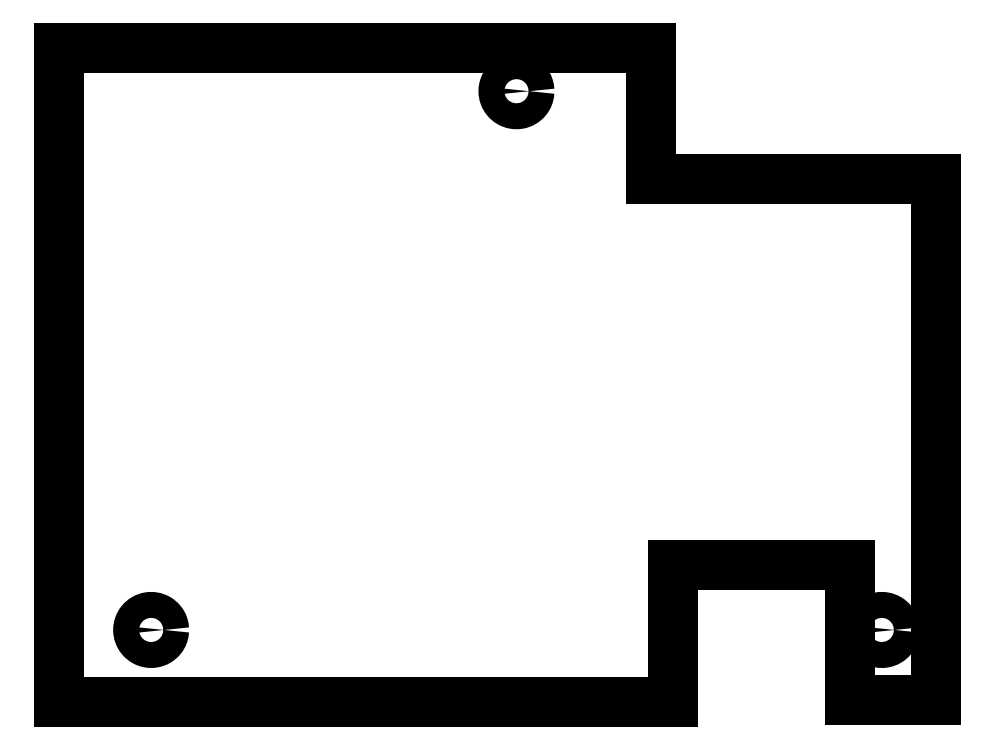
<metadata>
{"format":"dxf","ext":"dxf","renderer":"ezdxf+matplotlib","layout":"modelspace","background":"white","min_lineweight":24,"dpi":150}
</metadata>
<code>
0
SECTION
2
ENTITIES
0
SPLINE
8
0
70
0
71
3
72
25
73
21
74
19
40
0
40
0
40
0
40
0
40
0.6829
40
1.356
40
2.039
40
2.722
40
3.395
40
4.078
40
4.761
40
5.434
40
6.117
40
6.8
40
7.473
40
8.156
40
8.839
40
9.512
40
10.19
40
10.88
40
11.55
40
12.23
40
12.23
40
12.23
40
12.23
10
46.86
20
-153.9
30
0
10
46.83
20
-153.7
30
0
10
46.79
20
-153.2
30
0
10
46.43
20
-152.6
30
0
10
45.9
20
-152.2
30
0
10
45.25
20
-151.9
30
0
10
44.55
20
-151.9
30
0
10
43.9
20
-152.2
30
0
10
43.37
20
-152.6
30
0
10
43.02
20
-153.2
30
0
10
42.9
20
-153.9
30
0
10
43.02
20
-154.6
30
0
10
43.37
20
-155.2
30
0
10
43.9
20
-155.6
30
0
10
44.55
20
-155.9
30
0
10
45.25
20
-155.9
30
0
10
45.9
20
-155.6
30
0
10
46.43
20
-155.2
30
0
10
46.79
20
-154.6
30
0
10
46.83
20
-154.1
30
0
10
46.86
20
-153.9
30
0
11
46.86
21
-153.9
31
0
11
46.74
21
-153.2
31
0
11
46.4
21
-152.7
31
0
11
45.88
21
-152.2
31
0
11
45.24
21
-152
31
0
11
44.56
21
-152
31
0
11
43.92
21
-152.2
31
0
11
43.4
21
-152.7
31
0
11
43.06
21
-153.2
31
0
11
42.94
21
-153.9
31
0
11
43.06
21
-154.6
31
0
11
43.4
21
-155.2
31
0
11
43.92
21
-155.6
31
0
11
44.56
21
-155.8
31
0
11
45.24
21
-155.8
31
0
11
45.88
21
-155.6
31
0
11
46.4
21
-155.2
31
0
11
46.74
21
-154.6
31
0
11
46.86
21
-153.9
31
0
0
SPLINE
8
0
70
0
71
3
72
25
73
21
74
19
40
0
40
0
40
0
40
0
40
0.6831
40
1.356
40
2.04
40
2.723
40
3.396
40
4.079
40
4.762
40
5.435
40
6.119
40
6.802
40
7.475
40
8.158
40
8.841
40
9.514
40
10.2
40
10.88
40
11.55
40
12.24
40
12.24
40
12.24
40
12.24
10
156.9
20
-153.9
30
0
10
156.8
20
-153.7
30
0
10
156.8
20
-153.2
30
0
10
156.4
20
-152.6
30
0
10
155.9
20
-152.2
30
0
10
155.2
20
-151.9
30
0
10
154.6
20
-151.9
30
0
10
153.9
20
-152.2
30
0
10
153.4
20
-152.6
30
0
10
153
20
-153.2
30
0
10
152.9
20
-153.9
30
0
10
153
20
-154.6
30
0
10
153.4
20
-155.2
30
0
10
153.9
20
-155.6
30
0
10
154.6
20
-155.9
30
0
10
155.2
20
-155.9
30
0
10
155.9
20
-155.6
30
0
10
156.4
20
-155.2
30
0
10
156.8
20
-154.6
30
0
10
156.8
20
-154.1
30
0
10
156.9
20
-153.9
30
0
11
156.9
21
-153.9
31
0
11
156.7
21
-153.2
31
0
11
156.4
21
-152.7
31
0
11
155.9
21
-152.2
31
0
11
155.2
21
-152
31
0
11
154.6
21
-152
31
0
11
153.9
21
-152.2
31
0
11
153.4
21
-152.7
31
0
11
153.1
21
-153.2
31
0
11
152.9
21
-153.9
31
0
11
153.1
21
-154.6
31
0
11
153.4
21
-155.2
31
0
11
153.9
21
-155.6
31
0
11
154.6
21
-155.8
31
0
11
155.2
21
-155.8
31
0
11
155.9
21
-155.6
31
0
11
156.4
21
-155.2
31
0
11
156.7
21
-154.6
31
0
11
156.9
21
-153.9
31
0
0
LWPOLYLINE
8
0
90
2
70
0
10
46.86
20
-153.9
30
0
10
46.86
20
-153.9
30
0
0
LWPOLYLINE
8
0
90
2
70
0
10
156.9
20
-153.9
30
0
10
156.9
20
-153.9
30
0
0
LWPOLYLINE
8
0
90
2
70
0
10
101.9
20
-72.8
30
0
10
101.9
20
-72.8
30
0
0
SPLINE
8
0
70
0
71
3
72
25
73
21
74
19
40
0
40
0
40
0
40
0
40
0.6831
40
1.356
40
2.04
40
2.723
40
3.396
40
4.079
40
4.762
40
5.435
40
6.119
40
6.802
40
7.475
40
8.158
40
8.841
40
9.515
40
10.2
40
10.88
40
11.55
40
12.24
40
12.24
40
12.24
40
12.24
10
101.9
20
-72.8
30
0
10
101.8
20
-72.57
30
0
10
101.8
20
-72.11
30
0
10
101.4
20
-71.51
30
0
10
100.9
20
-71.07
30
0
10
100.2
20
-70.83
30
0
10
99.55
20
-70.83
30
0
10
98.9
20
-71.07
30
0
10
98.37
20
-71.51
30
0
10
98.02
20
-72.11
30
0
10
97.9
20
-72.8
30
0
10
98.02
20
-73.48
30
0
10
98.37
20
-74.08
30
0
10
98.9
20
-74.53
30
0
10
99.55
20
-74.76
30
0
10
100.2
20
-74.76
30
0
10
100.9
20
-74.53
30
0
10
101.4
20
-74.08
30
0
10
101.8
20
-73.48
30
0
10
101.8
20
-73.03
30
0
10
101.9
20
-72.8
30
0
11
101.9
21
-72.8
31
0
11
101.7
21
-72.12
31
0
11
101.4
21
-71.54
31
0
11
100.9
21
-71.1
31
0
11
100.2
21
-70.87
31
0
11
99.56
21
-70.87
31
0
11
98.92
21
-71.1
31
0
11
98.4
21
-71.54
31
0
11
98.06
21
-72.12
31
0
11
97.94
21
-72.8
31
0
11
98.06
21
-73.47
31
0
11
98.4
21
-74.05
31
0
11
98.92
21
-74.49
31
0
11
99.56
21
-74.73
31
0
11
100.2
21
-74.73
31
0
11
100.9
21
-74.49
31
0
11
101.4
21
-74.05
31
0
11
101.7
21
-73.47
31
0
11
101.9
21
-72.8
31
0
0
LWPOLYLINE
8
0
90
12
70
1
10
31
20
-157.3
30
0
10
31
20
-66.25
30
0
10
120.1
20
-66.25
30
0
10
120.1
20
-85.97
30
0
10
163
20
-85.97
30
0
10
163
20
-164.4
30
0
10
150.1
20
-164.4
30
0
10
150.1
20
-144.1
30
0
10
123.4
20
-144.1
30
0
10
123.4
20
-164.8
30
0
10
31
20
-164.8
30
0
10
31
20
-157.3
30
0
0
ENDSEC
0
EOF

</code>
